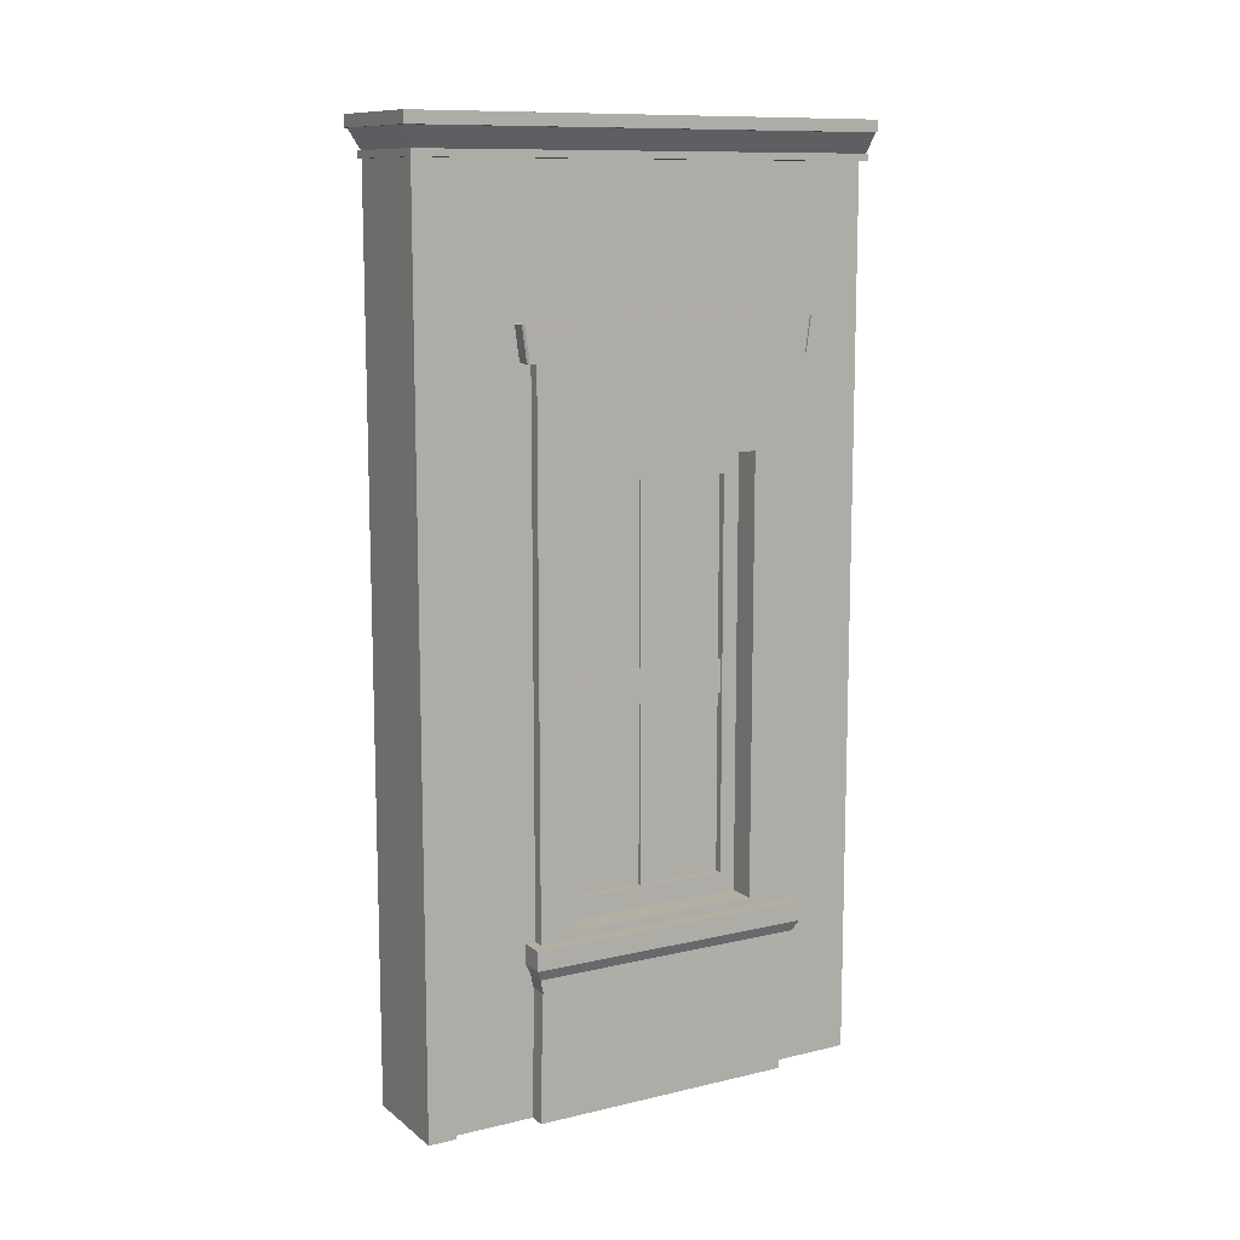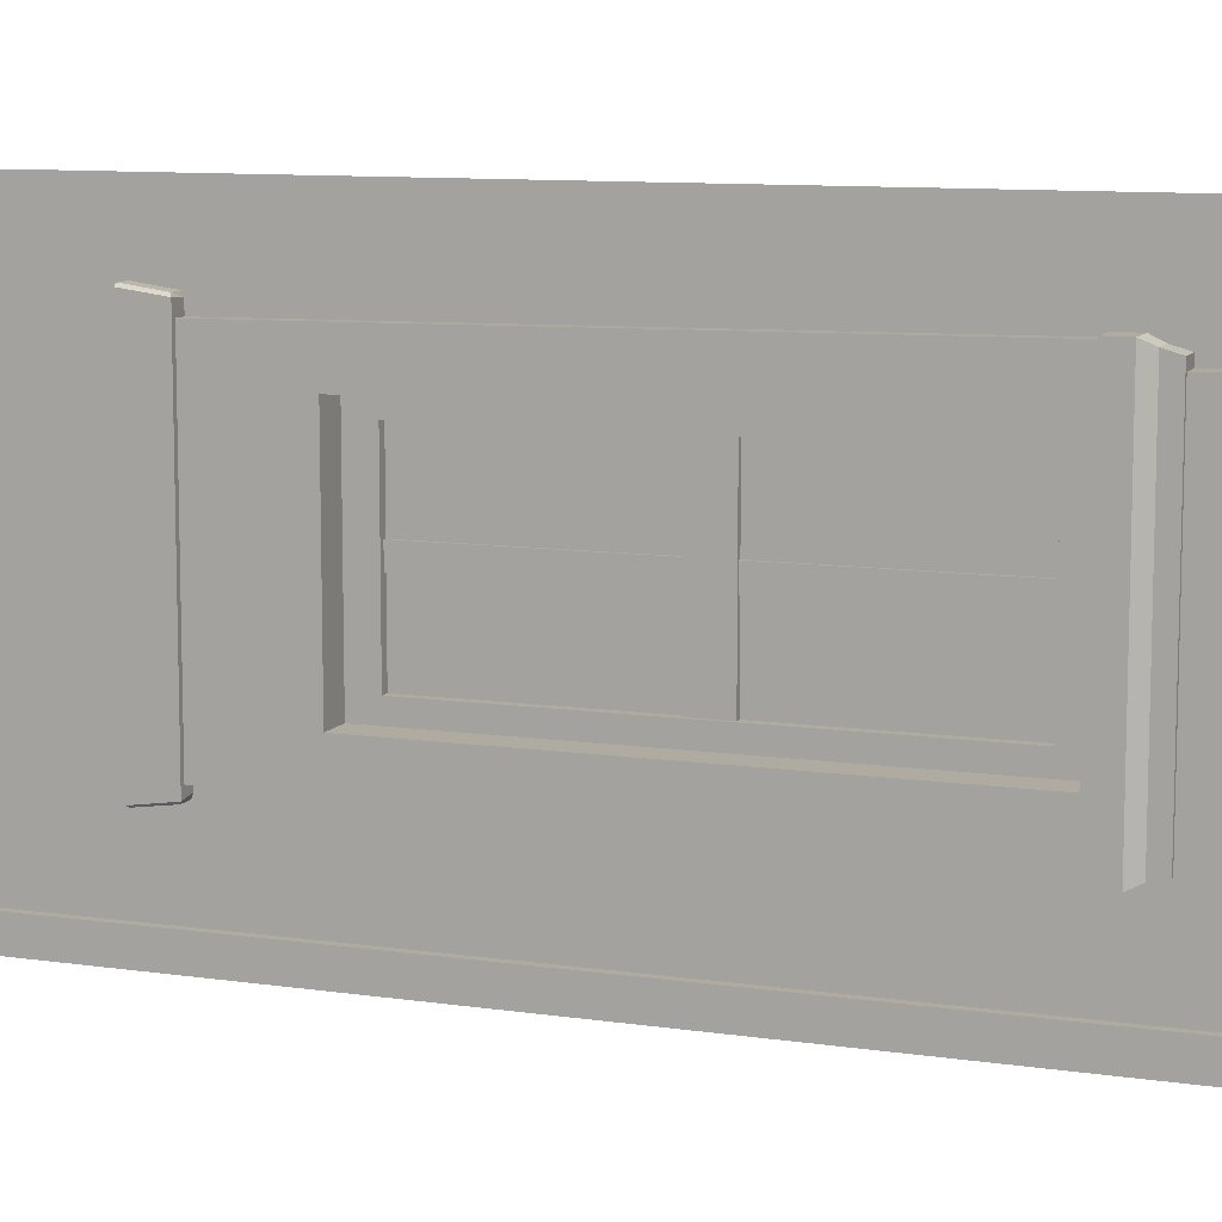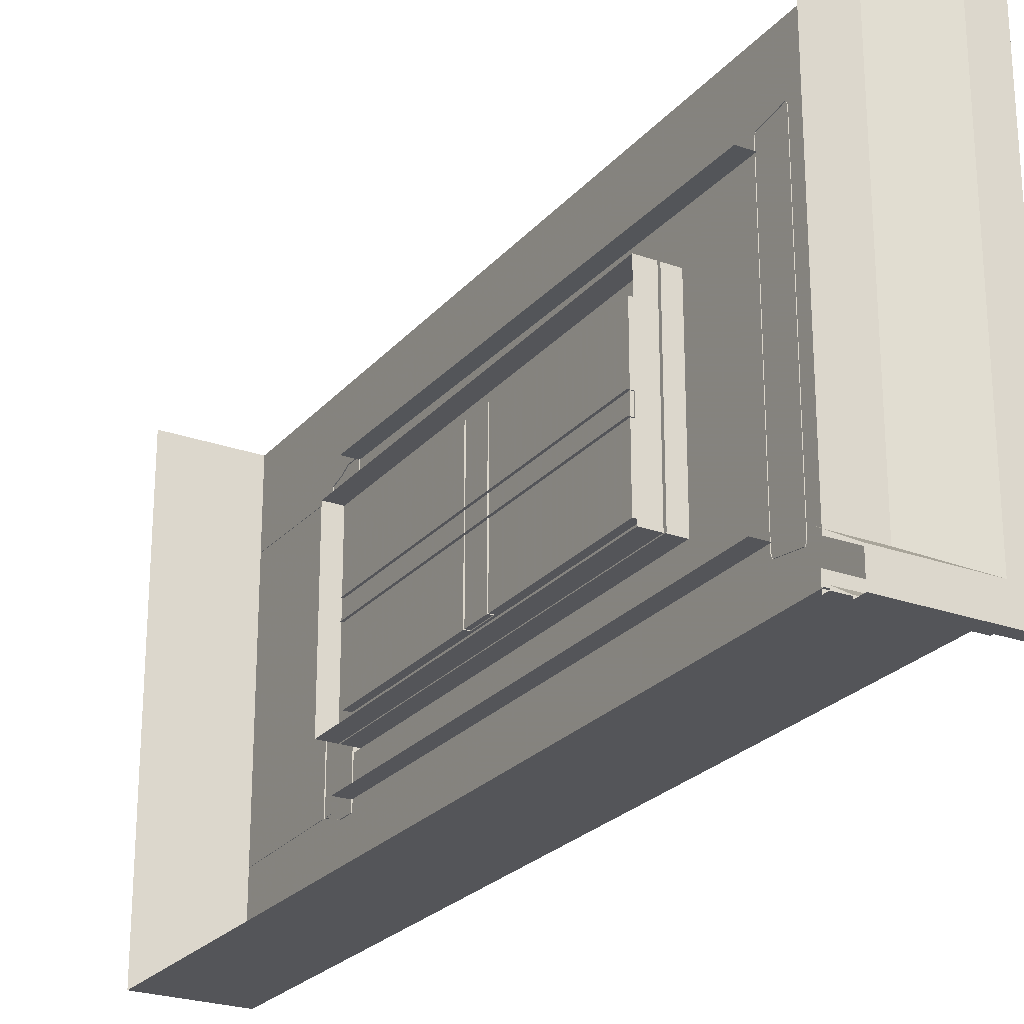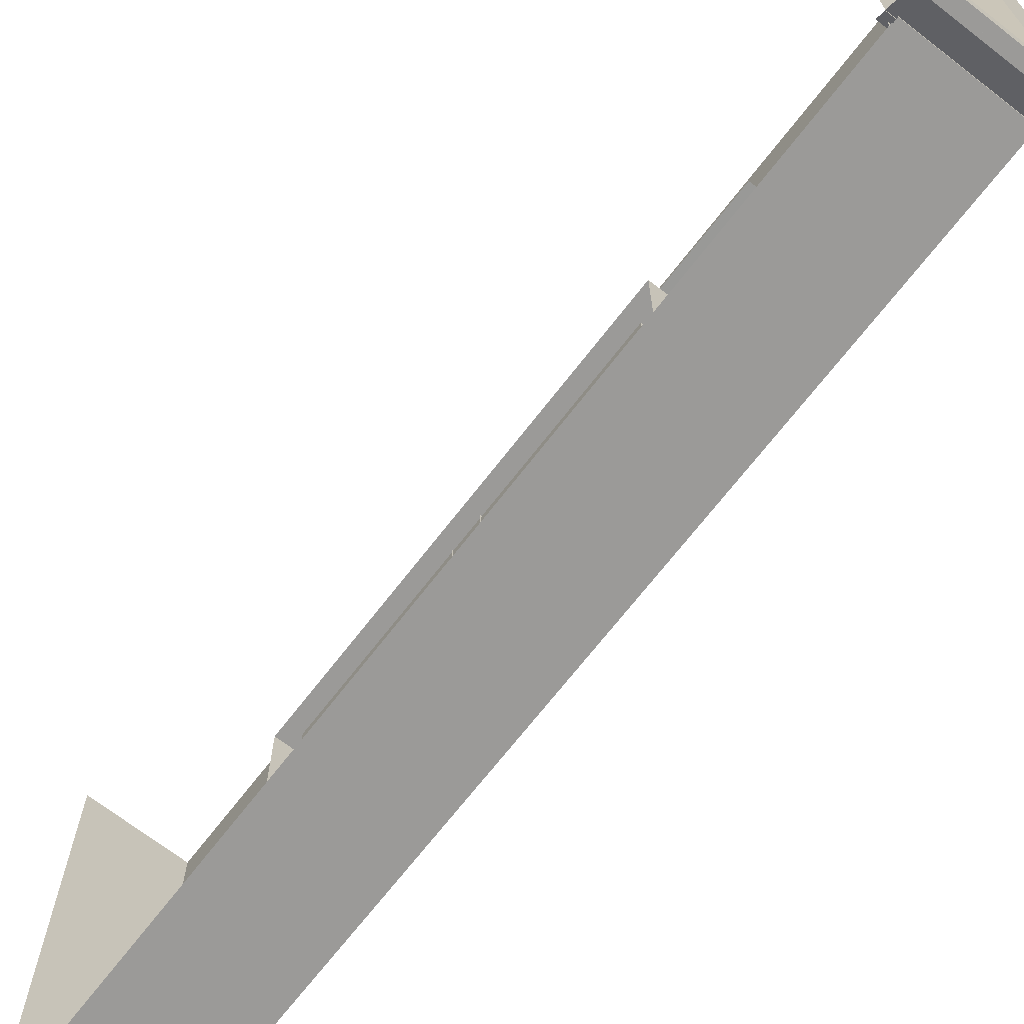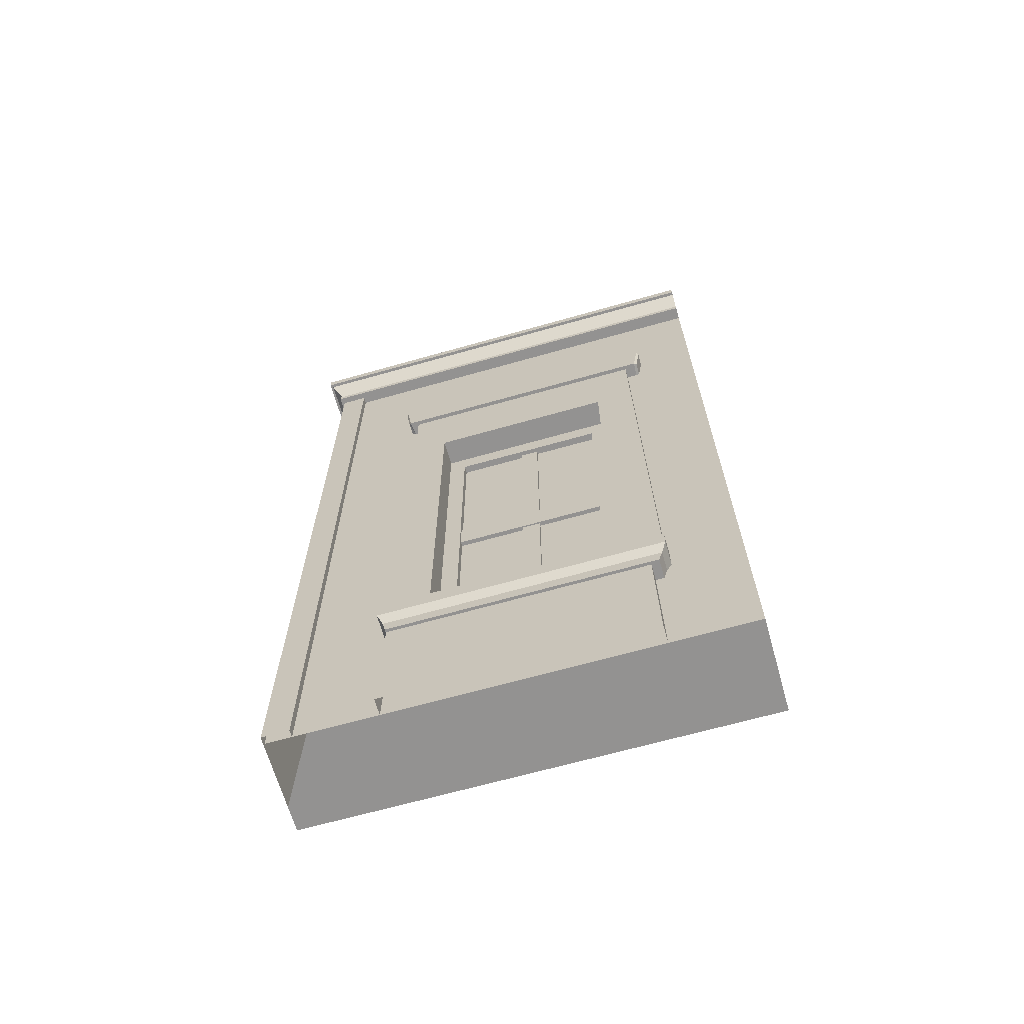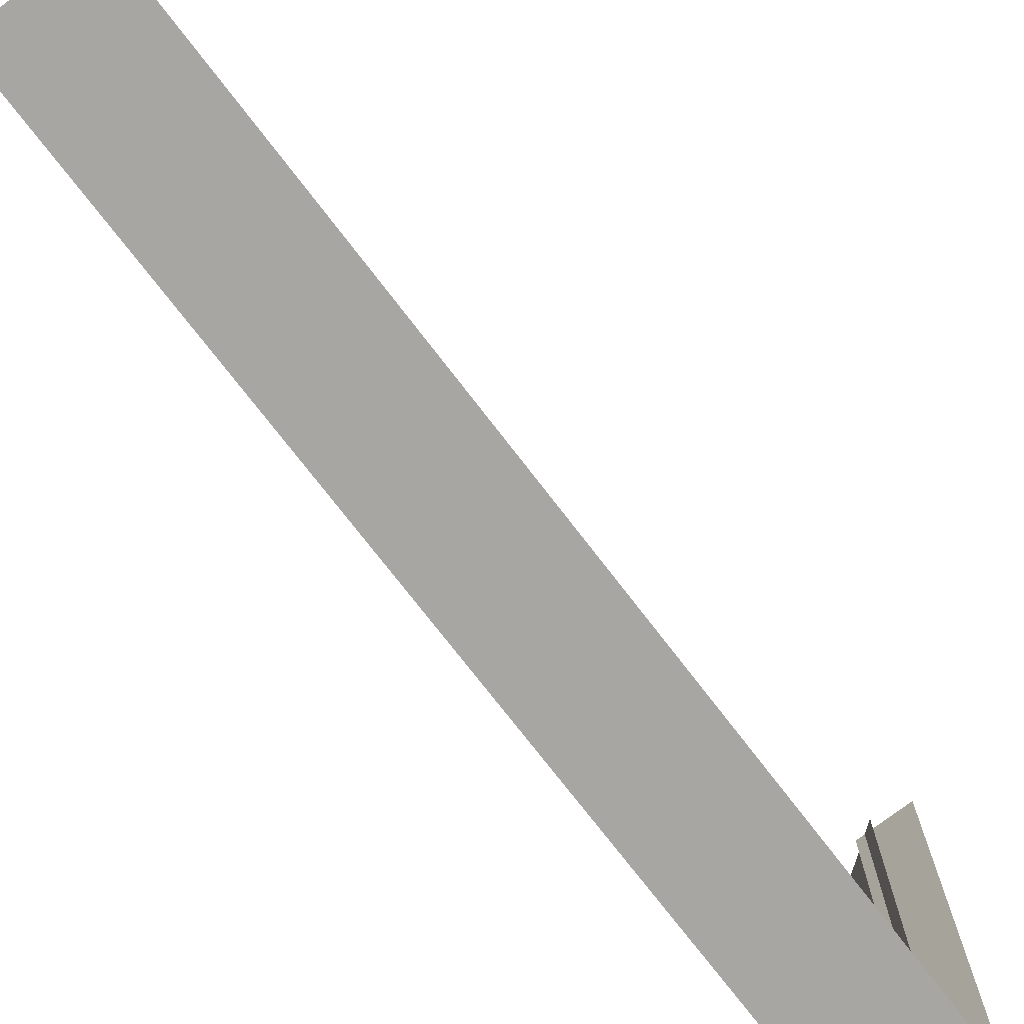
<metadata>
{"format":"obj","ext":"obj","renderer":"f3d","projection":"perspective","resolution":1024,"background":"white","views":[{"elev":11.1,"azim":-119.9,"up":"+Y"},{"elev":9.8,"azim":-69.1,"up":"+Z"},{"elev":-24.6,"azim":149.6,"up":"+Z"},{"elev":-69.4,"azim":142.3,"up":"+Z"},{"elev":-66.5,"azim":-74.1,"up":"+Y"},{"elev":-74.2,"azim":37.5,"up":"+Z"}]}
</metadata>
<code>
g
v 2103 4136 -1.039e+04
v 2103 4529 -1.039e+04
v 2103 4529 -1.041e+04
v 2103 4136 -1.041e+04
v 2108 4136 -1.039e+04
v 2108 4529 -1.039e+04
v 2108 4529 -1.041e+04
v 2108 4136 -1.041e+04
v 2101 4349 -1.032e+04
v 2101 4349 -1.048e+04
v 2101 4317 -1.048e+04
v 2101 4317 -1.032e+04
v 2107 4349 -1.032e+04
v 2107 4349 -1.048e+04
v 2107 4317 -1.048e+04
v 2107 4317 -1.032e+04
v 2098 4138 -1.048e+04
v 2098 4528 -1.048e+04
v 2098 4555 -1.05e+04
v 2098 4110 -1.05e+04
v 2098 4138 -1.032e+04
v 2098 4110 -1.03e+04
v 2098 4528 -1.032e+04
v 2098 4555 -1.03e+04
v 2106 4528 -1.032e+04
v 2106 4528 -1.048e+04
v 2106 4138 -1.048e+04
v 2106 4138 -1.032e+04
v 2068 4642 -1.055e+04
v 2066 4640 -1.054e+04
v 2066 4676 -1.055e+04
v 2068 4675 -1.055e+04
v 2082 4640 -1.054e+04
v 2082 4642 -1.055e+04
v 2082 4641 -1.025e+04
v 2082 4675 -1.025e+04
v 2068 4675 -1.025e+04
v 2068 4641 -1.025e+04
v 2082 4676 -1.025e+04
v 2066 4676 -1.025e+04
v 2082 4675 -1.055e+04
v 2066 4640 -10255
v 2082 4640 -1.026e+04
v 2082 4676 -1.055e+04
v 2070 4108 -1.053e+04
v 2070 4117 -1.05e+04
v 2070 4551 -1.05e+04
v 2070 4641 -1.053e+04
v 2070 4551 -1.031e+04
v 2070 4641 -1.027e+04
v 2070 4117 -10307
v 2117 4551 -1.031e+04
v 2117 4117 -10307
v 2117 4551 -1.05e+04
v 2117 4117 -1.05e+04
v 2070 4108 -1.026e+04
v 2098 4108 -1.026e+04
v 2098 4641 -1.027e+04
v 2098 4641 -1.053e+04
v 2098 4108 -1.053e+04
v 2064 4077 -1.028e+04
v 2064 4077 -1.054e+04
v 2082 4077 -1.028e+04
v 2082 4077 -1.054e+04
v 2061 4066 -1.027e+04
v 2062 4080 -1.026e+04
v 2062 4080 -1.054e+04
v 2061 4066 -1.054e+04
v 2082 4066 -1.054e+04
v 2082 4066 -1.027e+04
v 2082 4080 -1.026e+04
v 2082 4110 -1.026e+04
v 2082 4110 -1.055e+04
v 2056 4110 -1.055e+04
v 2056 4110 -1.026e+04
v 2082 4080 -1.054e+04
v 2056 4090 -1.055e+04
v 2082 4090 -1.055e+04
v 2056 4090 -1.026e+04
v 2082 4090 -1.026e+04
v 2081 4819 -1.065e+04
v 2081 4555 -1.05e+04
v 2081 4555 -1.031e+04
v 2081 4110 -1.05e+04
v 2081 4110 -1.031e+04
v 2085 4853 -1.064e+04
v 2056 4841 -1.066e+04
v 2071 4822 -1.065e+04
v 2085 4816 -1.064e+04
v 2067 4816 -1.065e+04
v 2067 4822 -1.065e+04
v 2142 4810 -1.061e+04
v 2123 4818 -1.062e+04
v 2074 4818 -1.065e+04
v 2074 4818 -1.062e+04
v 2086 4818 -1.062e+04
v 2177 3938 -1.019e+04
v 2081 4555 -1.019e+04
v 2081 4775 -1.019e+04
v 2081 3963 -1.019e+04
v 2081 4110 -1.019e+04
v 2064 3938 -1.054e+04
v 2064 3938 -1.053e+04
v 2064 3938 -1.027e+04
v 2082 3938 -1.027e+04
v 2082 3938 -1.054e+04
v 2081 4819 -1.019e+04
v 2081 3938 -1.065e+04
v 2081 3938 -1.019e+04
v 2081 3938 -1.061e+04
v 2053 4853 -1.019e+04
v 2085 4853 -1.019e+04
v 2053 4853 -10665
v 2053 4853 -10665
v 2071 4822 -1.019e+04
v 2056 4841 -1.019e+04
v 2085 4816 -1.019e+04
v 2067 4816 -1.019e+04
v 2067 4822 -1.019e+04
v 2053 4841 -1.019e+04
v 2053 4841 -10665
v 2067 4817 -1.019e+04
v 2053 4841 -10665
v 2177 4853 -1.064e+04
v 2177 4853 -1.064e+04
v 2177 4816 -1.065e+04
v 2177 4816 -1.064e+04
v 2177 4822 -1.065e+04
v 2177 4822 -1.065e+04
v 2177 4816 -1.065e+04
v 2177 4841 -1.066e+04
v 2177 4823 -1.065e+04
v 2177 4841 -1.066e+04
v 2142 4810 -1.019e+04
v 2177 4810 -1.061e+04
v 2177 4811 -1.061e+04
v 2123 4818 -1.019e+04
v 2177 4818 -1.062e+04
v 2177 4818 -1.019e+04
v 2177 4818 -1.065e+04
v 2074 3938 -1.065e+04
v 2150 3938 -1.065e+04
v 2177 3938 -1.065e+04
v 2074 3938 -1.062e+04
v 2086 3938 -1.062e+04
v 2177 4841 -10665
v 2177 4853 -10665
v 2053 4853 -10665
v 2053 4853 -10665
v 2053 4841 -10665
v 2053 4841 -10665
v 2081 3938 -1.019e+04
v 2081 3938 -1.061e+04
v 2150 3938 -1.065e+04
v 2177 3938 -1.065e+04
v 2177 4841 -10665
v 2177 4822 -1.065e+04
v 2177 4853 -10665
v 2081 3938 -1.065e+04
g u2NEBuild2
f 1 2 3 4
f 2 5 6
f 4 3 7 8
f 9 11 12
f 10 9 13 14
f 12 11 15 16
f 17 18 19 20
f 21 17 20 22
f 23 21 22 24
f 25 26 27 28
f 24 18 23
f 23 26 25
f 18 17 27 26
f 17 21 28 27
f 21 23 25 28
f 29 31 32
f 33 29 34
f 35 36 37 38
f 39 37 36
f 41 34 29 32
f 38 40 42
f 43 38 42
f 44 31 40 39
f 42 40 31 30
f 33 42 30
f 44 32 31
f 45 46 47 48
f 47 50 48
f 51 52 53
f 49 47 54 52
f 47 46 55 54
f 46 51 53 55
f 49 51 56 50
f 51 46 45 56
f 50 56 57 58
f 45 48 59 60
f 68 66 67
f 69 65 68
f 71 66 65 70
f 72 73 74 75
f 78 67 77
f 79 77 67 66
f 80 79 66 71
f 69 67 76
f 78 77 74 73
f 77 79 75 74
f 75 80 72
f 81 84 82
f 79 80 75
f 69 68 67
f 76 67 78
f 69 70 65
f 65 66 68
f 51 49 52
f 47 49 50
f 41 32 44
f 43 42 33
f 35 38 43
f 38 37 40
f 39 40 37
f 33 30 29
f 29 30 31
f 23 18 26
f 19 18 24
f 9 10 11
f 2 1 5
f 83 98 99
f 100 101 85
f 102 103 61 62
f 104 105 63 61
f 64 106 102 62
f 81 82 83 99 107
f 101 98 83 85
f 85 84 108 110 109 100
f 113 114 111 112 86
f 115 116 87 88
f 89 117 118 90
f 88 91 119 115
f 120 111 114 121
f 90 122 119 91
f 116 120 121 123 87
f 124 125 86
f 89 90 126 127
f 128 129 88
f 90 130 126
f 131 132 88 87
f 87 133 131
f 112 134 92 86
f 135 136 92
f 137 139 138 93
f 140 143 142 141 94
f 94 141 144 95
f 95 144 145 96
f 86 92 136 124
f 123 156 133 87
f 132 128 88
f 91 157 130 90
f 129 157 91 88
f 125 158 113 86
f 118 122 90
f 159 108 84 81
f 103 104 61
g
f 146 151 150 149 148 147
f 97 152 153 154 155

</code>
